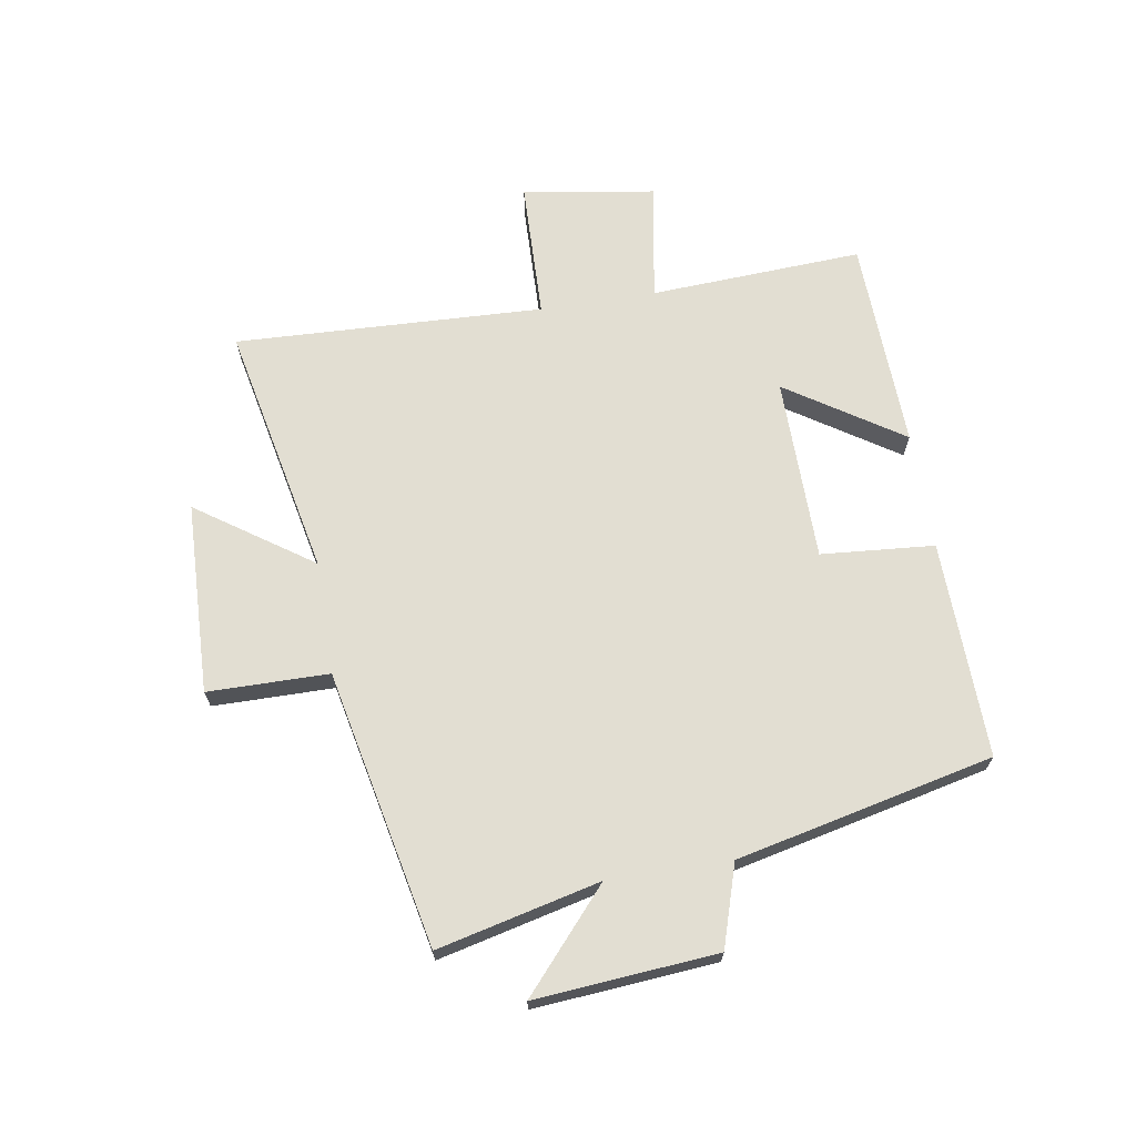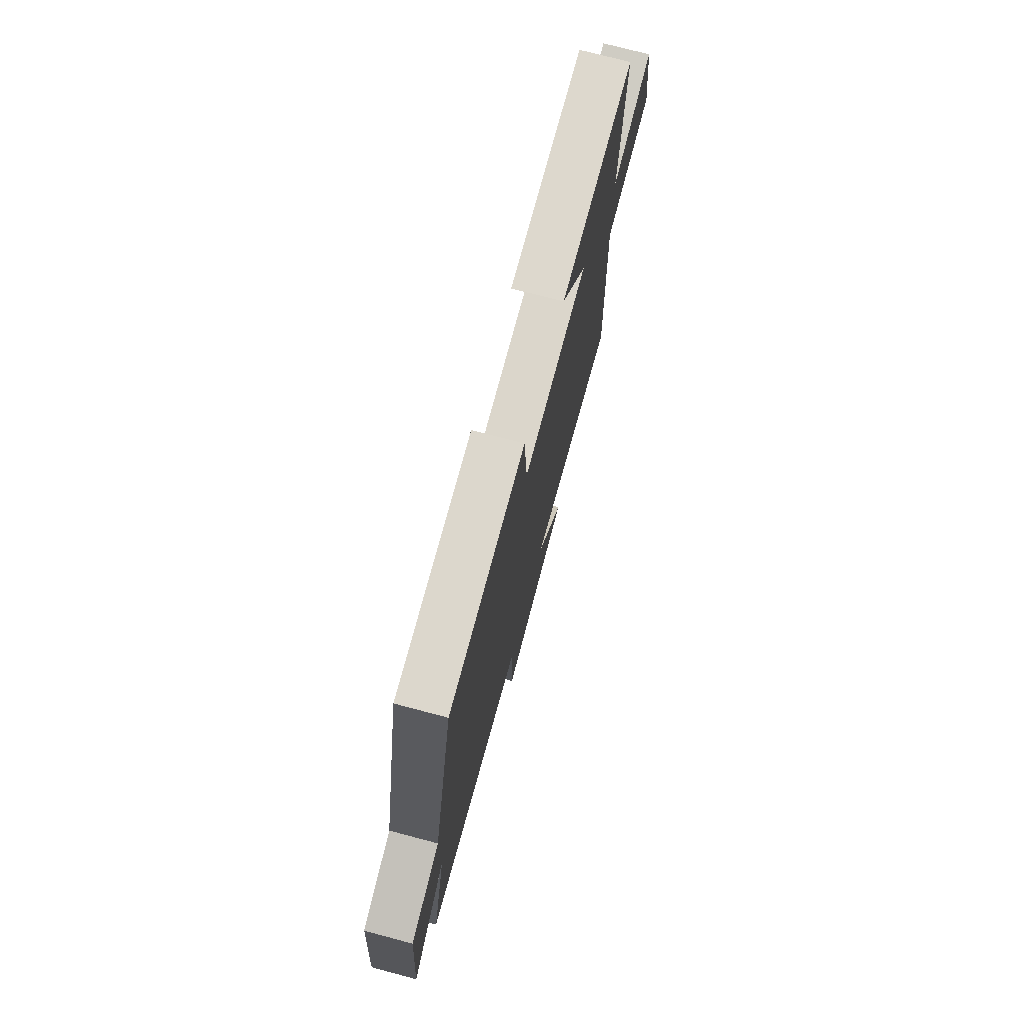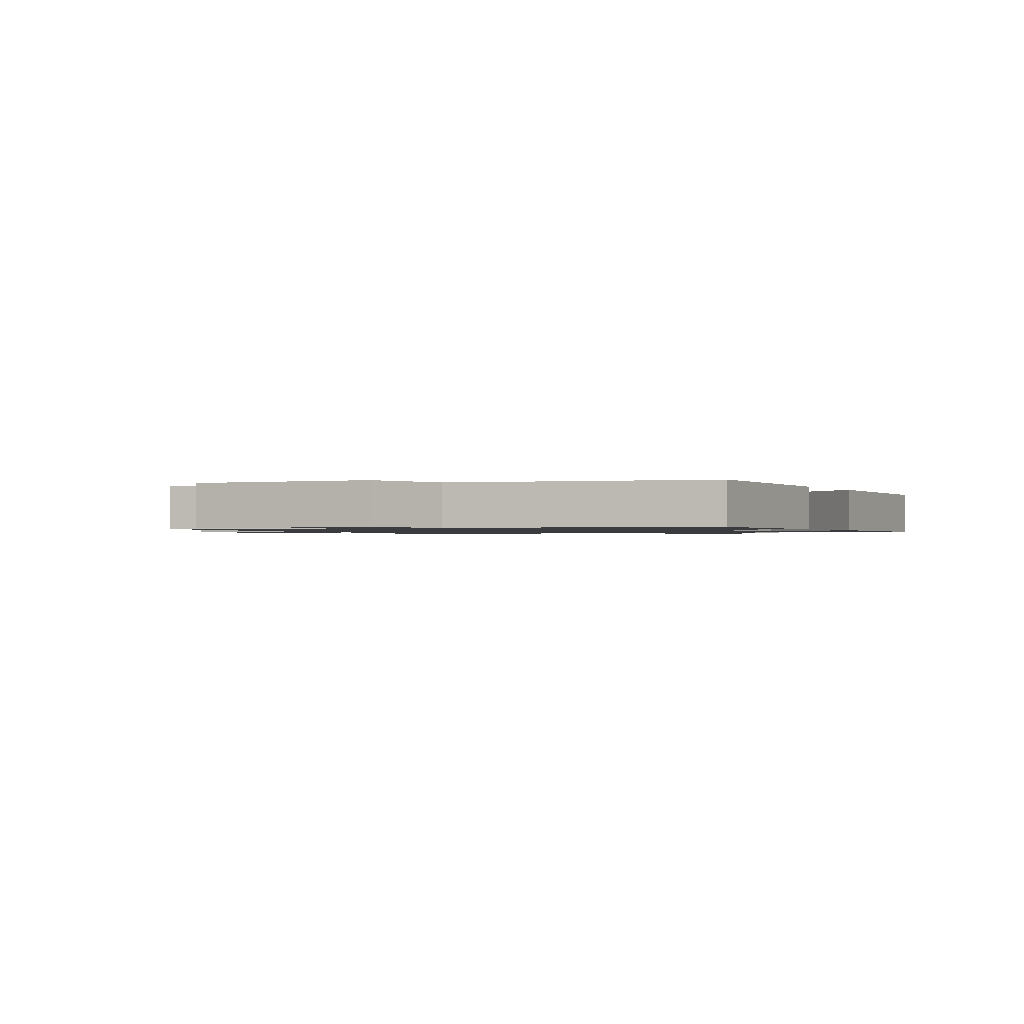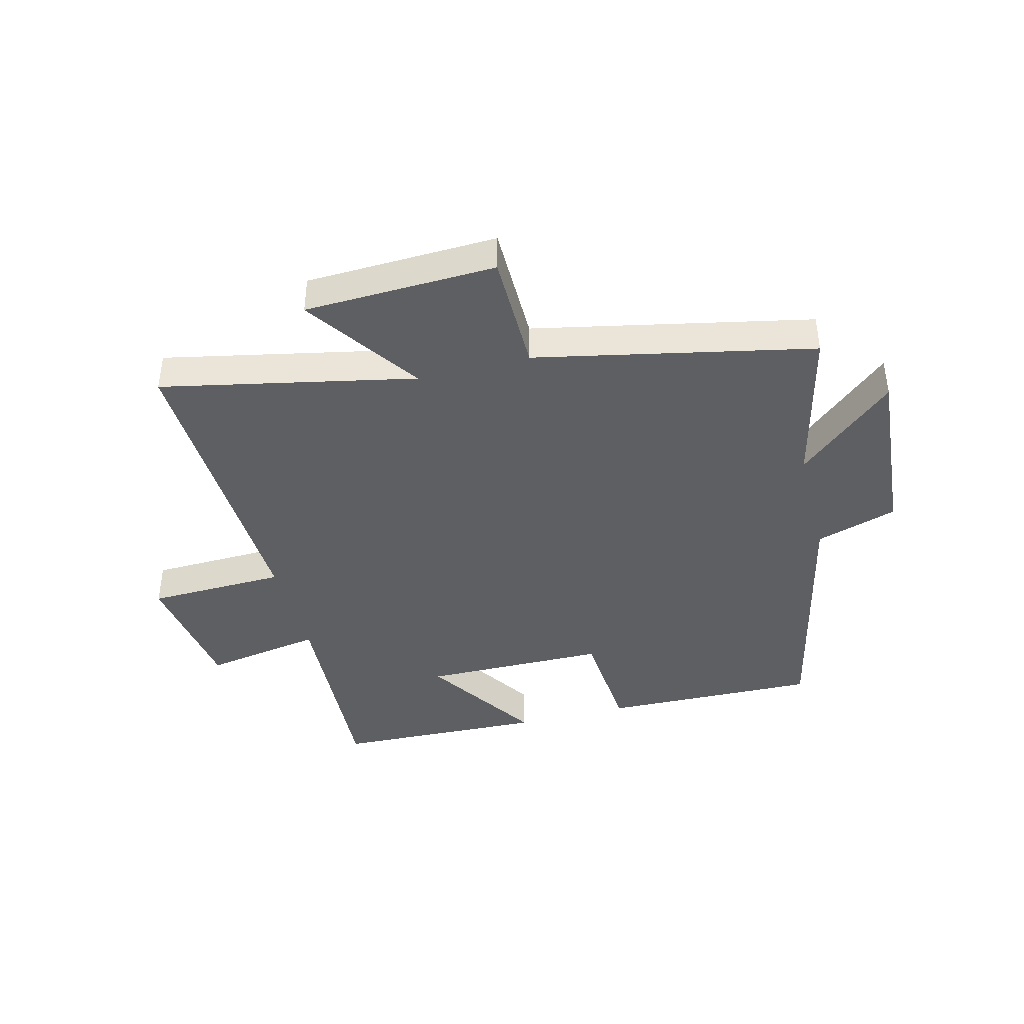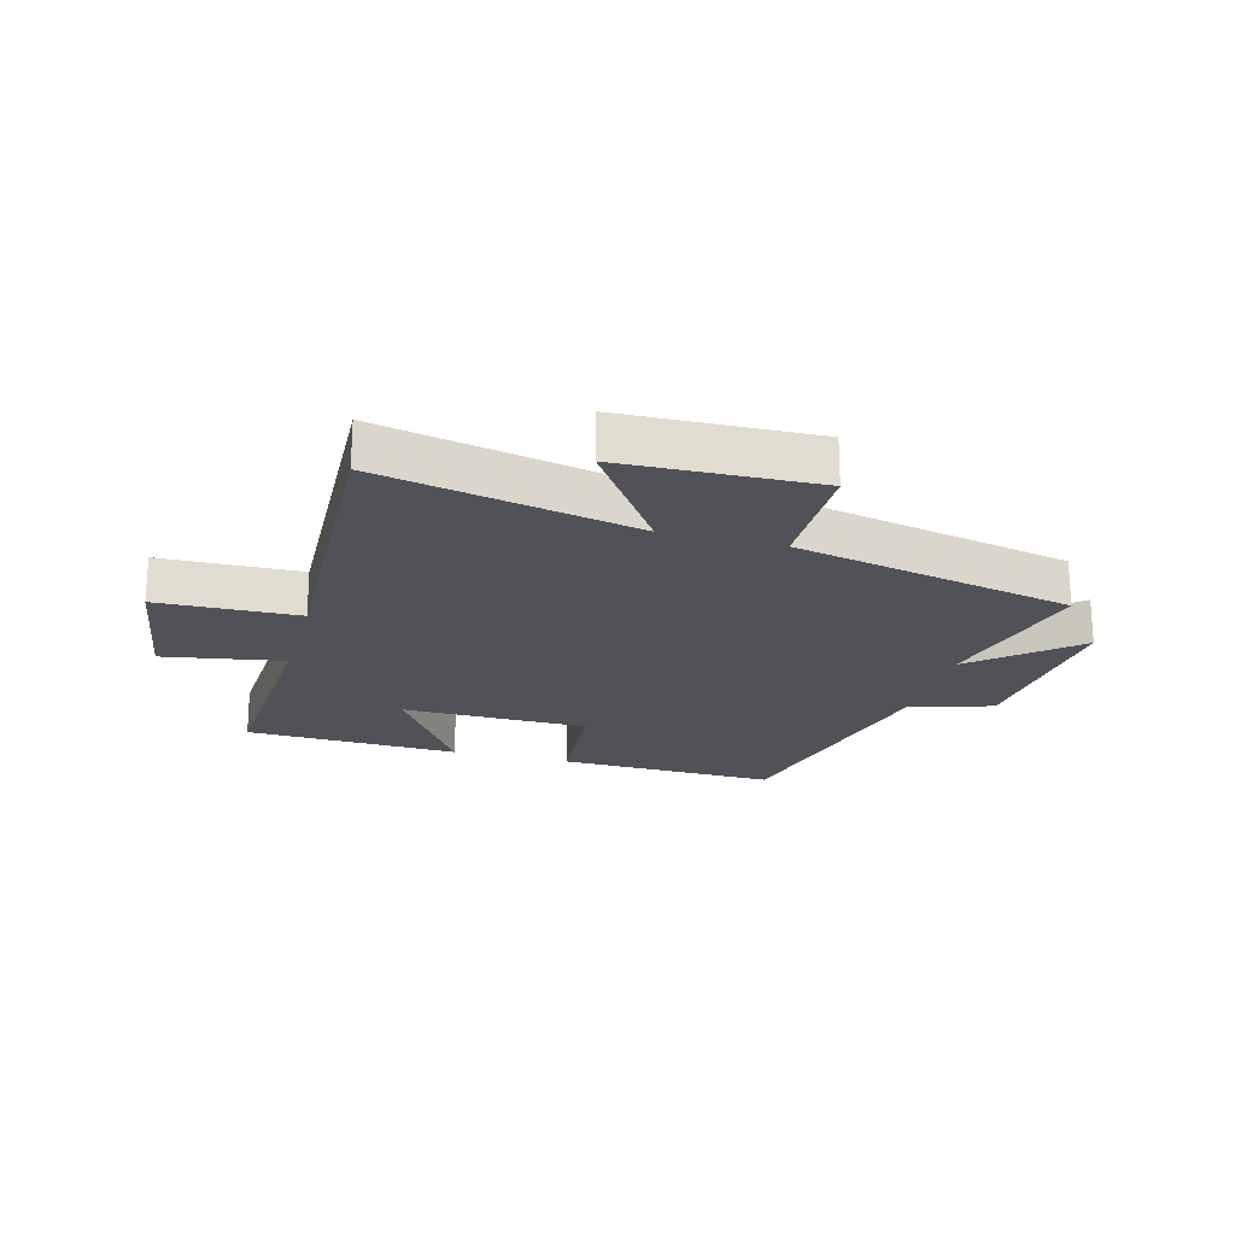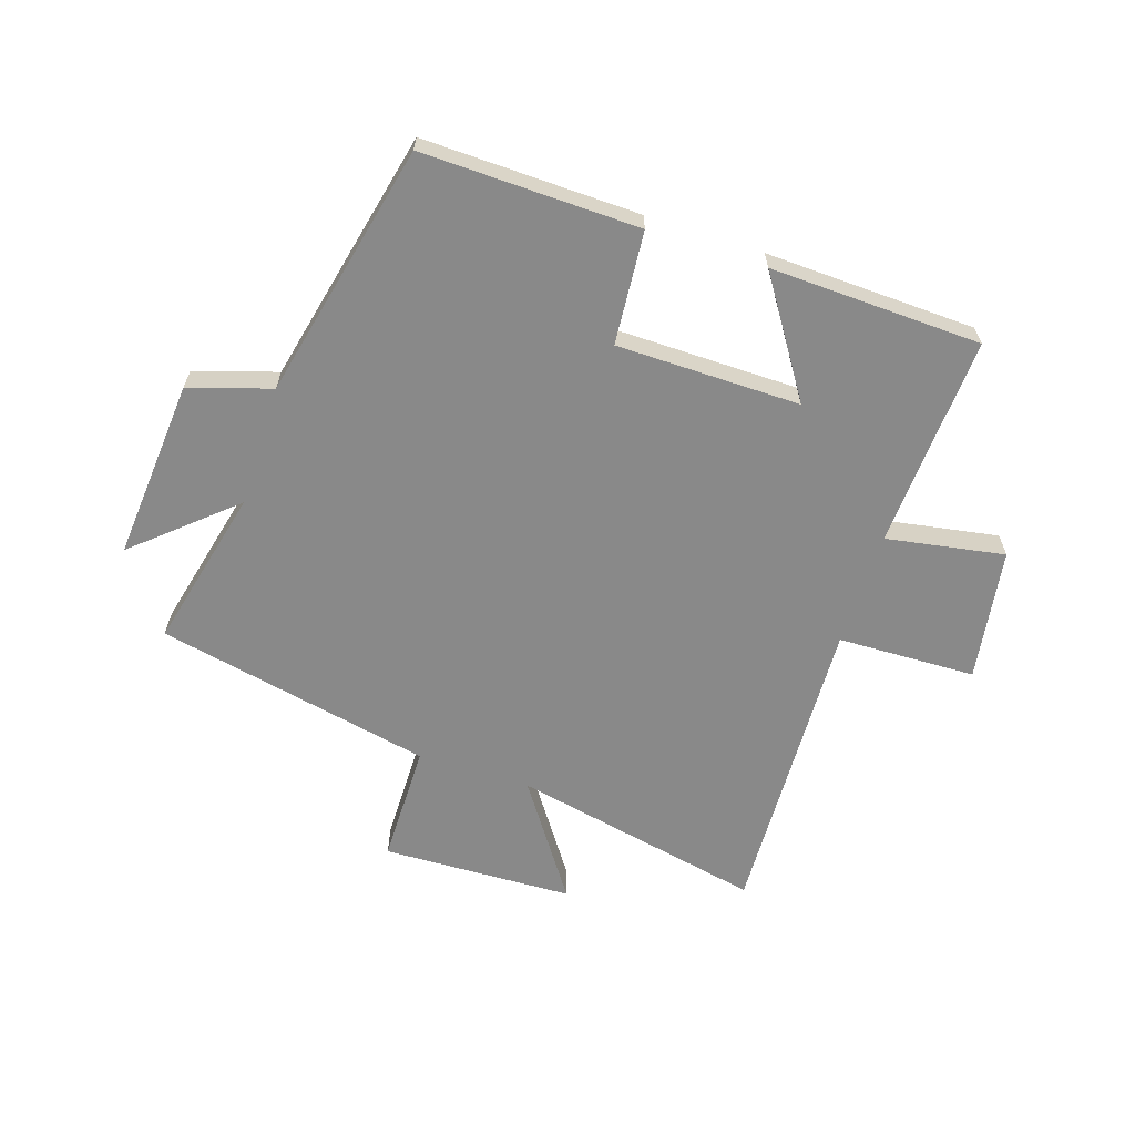
<metadata>
{"format":"obj","ext":"obj","renderer":"f3d","projection":"perspective","resolution":1024,"background":"white","views":[{"elev":67.8,"azim":-99.1,"up":"+Y"},{"elev":74.4,"azim":-75.2,"up":"+Z"},{"elev":-1.1,"azim":-60.9,"up":"+Y"},{"elev":-41.5,"azim":-165.5,"up":"+Y"},{"elev":-21.5,"azim":164.8,"up":"+Y"},{"elev":-63.1,"azim":-17.9,"up":"+Y"}]}
</metadata>
<code>
v -0.566 0.07 -0.401
v -0.5 0.07 -0.128
v -0.664 0.07 -0.271
v -0.638 0.07 0.035
v -0.5 0.07 0.078
v -0.401 0.07 0.51
v -0.035 0.07 0.5
v -0.02 0.07 0.309
v 0.29 0.07 0.305
v 0.163 0.07 0.5
v 0.52 0.07 0.486
v 0.5 0.07 0.127
v 0.7 0.07 0.161
v 0.734 0.07 -0.063
v 0.5 0.07 -0.069
v 0.52 0.07 -0.59
v 0.093 0.07 -0.5
v 0.226 0.07 -0.694
v -0.098 0.07 -0.704
v -0.099 0.07 -0.5
v -0.566 0 -0.401
v -0.5 0 -0.128
v -0.664 0 -0.271
v -0.638 0 0.035
v -0.5 0 0.078
v -0.401 0 0.51
v -0.035 0 0.5
v -0.02 0 0.309
v 0.29 0 0.305
v 0.163 0 0.5
v 0.52 0 0.486
v 0.5 0 0.127
v 0.7 0 0.161
v 0.734 0 -0.063
v 0.5 0 -0.069
v 0.52 0 -0.59
v 0.093 0 -0.5
v 0.226 0 -0.694
v -0.098 0 -0.704
v -0.099 0 -0.5
f 17 18 19 20
f 17 20 1 2
f 15 16 17 2
f 12 13 14 15
f 12 15 2
f 9 10 11 12
f 8 9 12 2
f 7 8 2
f 6 7 2
f 5 6 2
f 2 3 4 5
f 40 39 38 37
f 22 21 40 37
f 22 37 36 35
f 35 34 33 32
f 22 35 32
f 32 31 30 29
f 22 32 29 28
f 22 28 27
f 22 27 26
f 22 26 25
f 25 24 23 22
f 1 21 22 2
f 2 22 23 3
f 3 23 24 4
f 4 24 25 5
f 5 25 26 6
f 6 26 27 7
f 7 27 28 8
f 8 28 29 9
f 9 29 30 10
f 10 30 31 11
f 11 31 32 12
f 12 32 33 13
f 13 33 34 14
f 14 34 35 15
f 15 35 36 16
f 16 36 37 17
f 17 37 38 18
f 18 38 39 19
f 19 39 40 20
f 20 40 21 1

</code>
